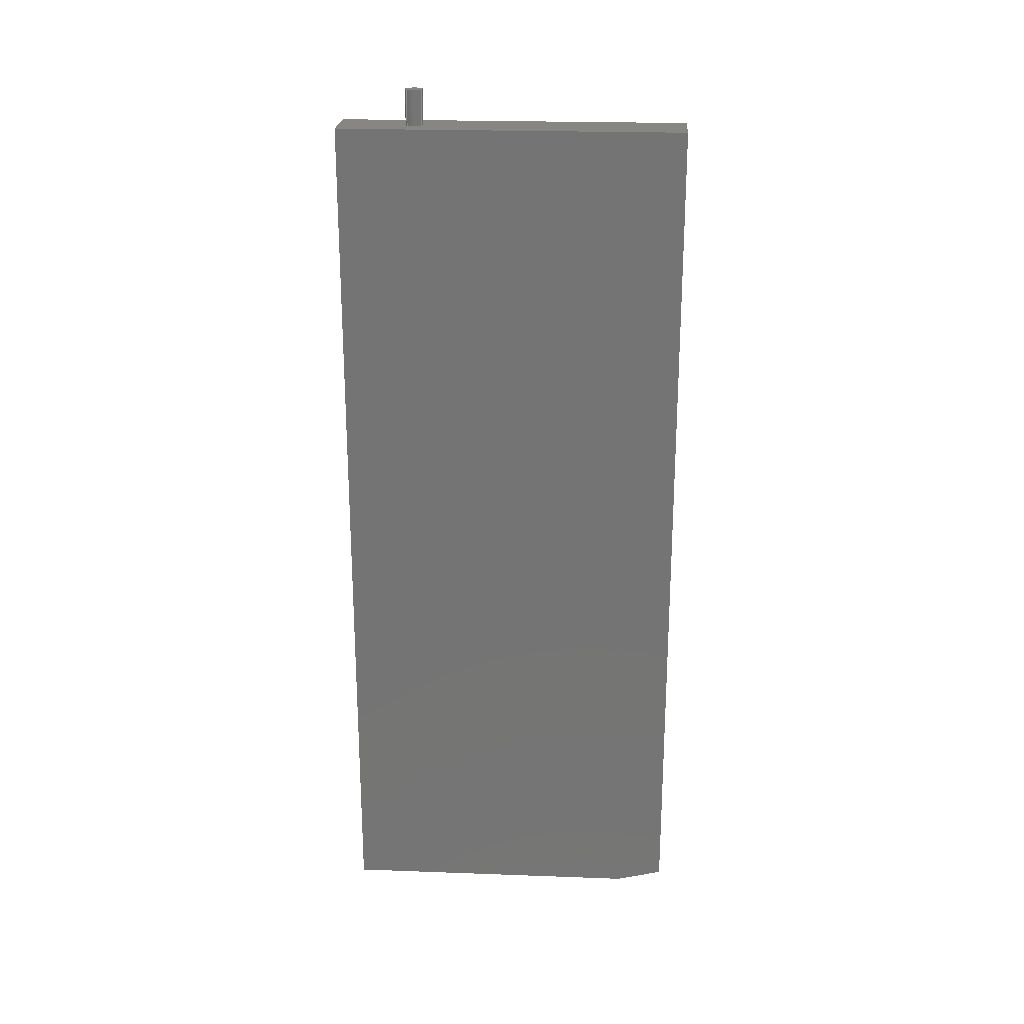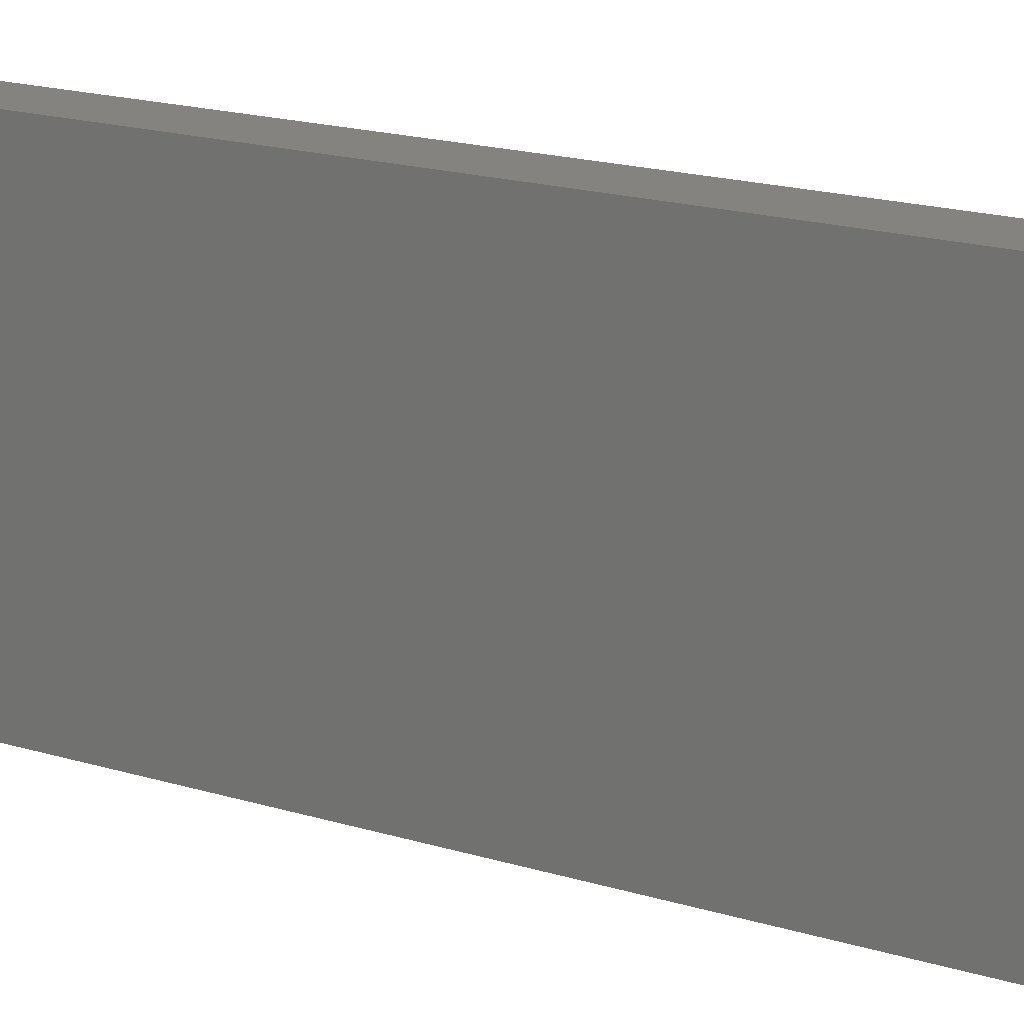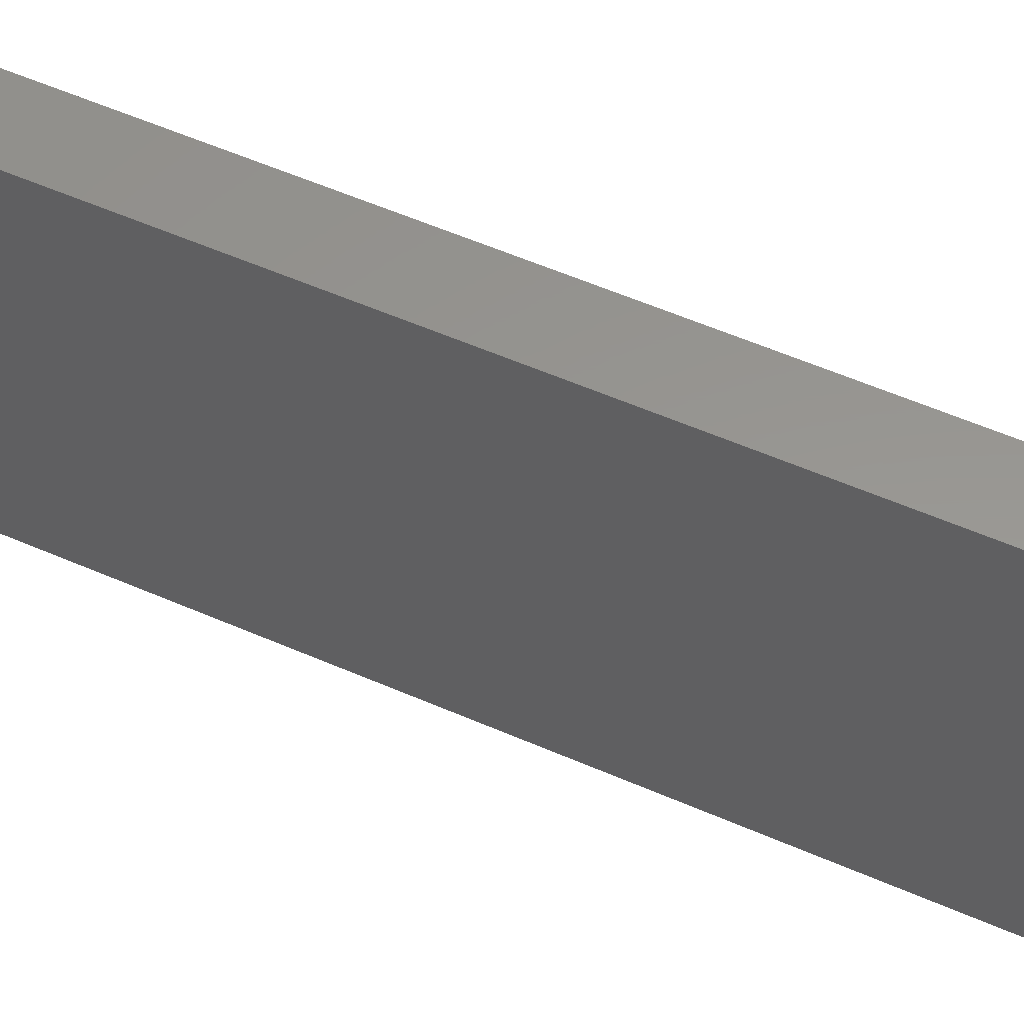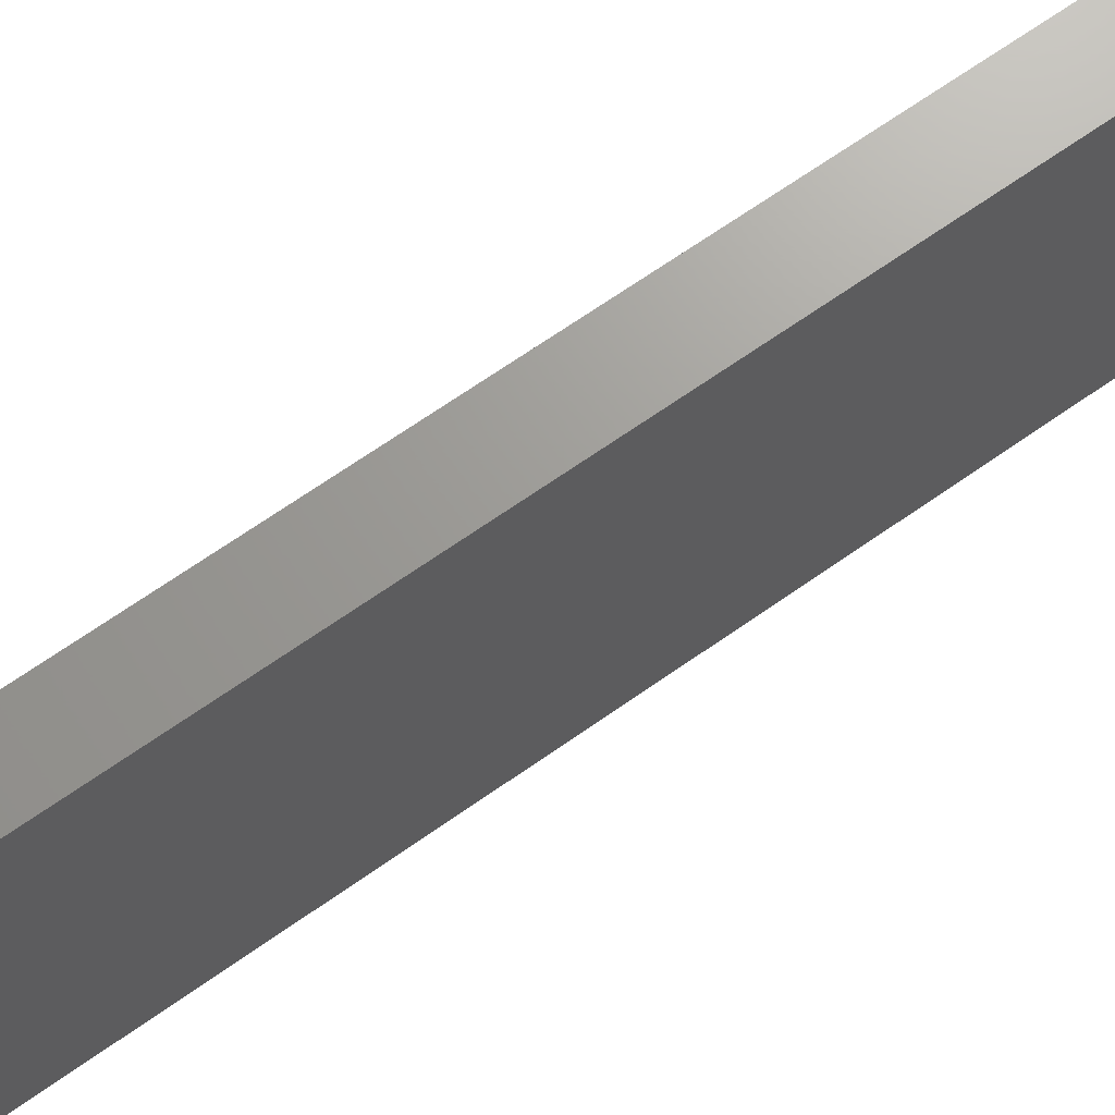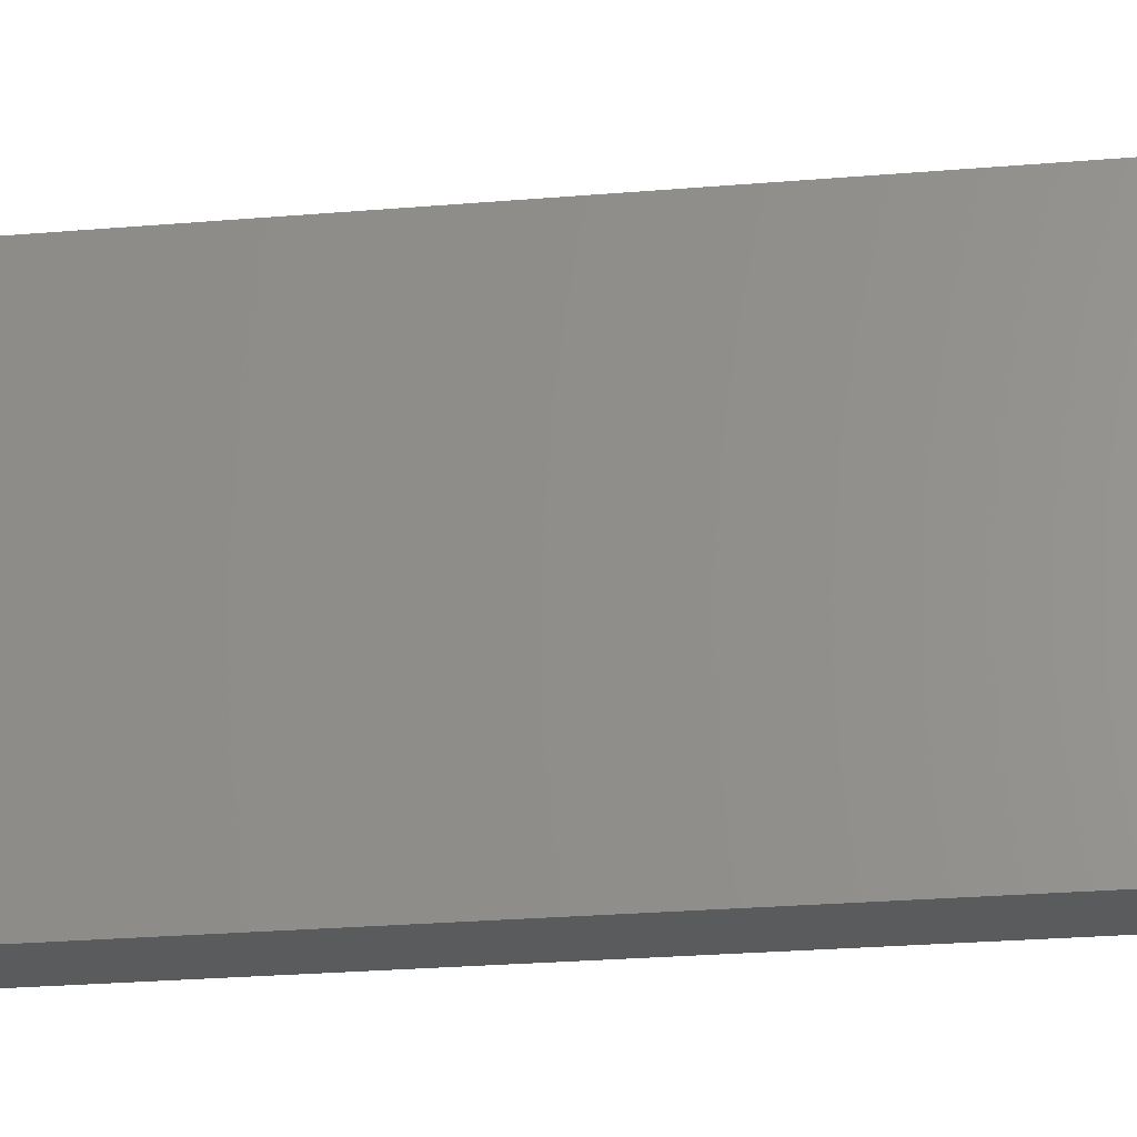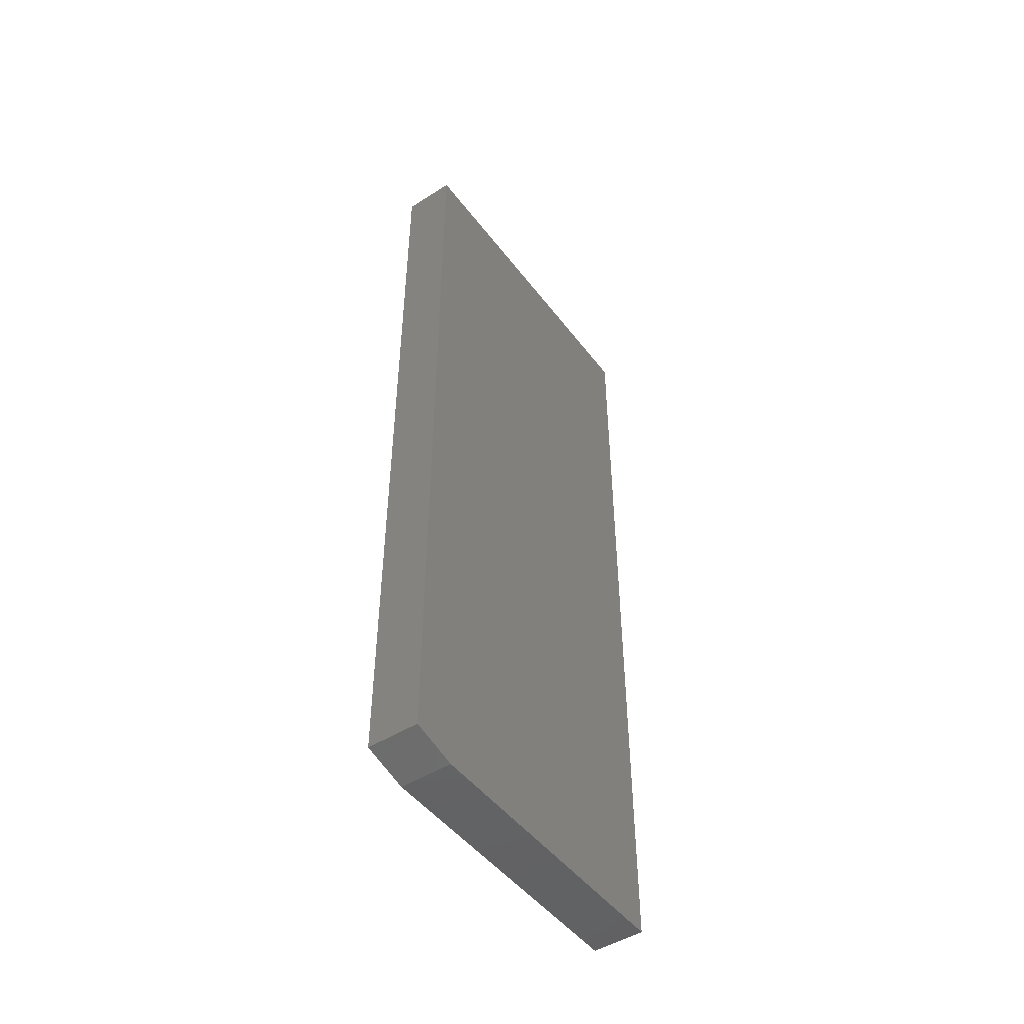
<metadata>
{"format":"stl","ext":"stl","renderer":"f3d","projection":"perspective","resolution":1024,"background":"white","views":[{"elev":22.8,"azim":93.6,"up":"+Z"},{"elev":18.7,"azim":120.2,"up":"+Y"},{"elev":57.9,"azim":114.2,"up":"+Y"},{"elev":68.9,"azim":-125.0,"up":"+Y"},{"elev":-25.7,"azim":97.7,"up":"+Y"},{"elev":-48.1,"azim":-144.6,"up":"+Z"}]}
</metadata>
<code>
# stl→obj: 74 verts, 144 faces
v -6.418e-17 0.2672 0.7031
v 0.02344 -0.09375 0.7031
v 0.02367 -0.09144 0.7031
v 0.02434 -0.08922 0.7031
v 0.02543 -0.08717 0.7031
v 0.02691 -0.08538 0.7031
v 0.0287 -0.0839 0.7031
v 0.03075 -0.08281 0.7031
v 0.03297 -0.08214 0.7031
v 0.03528 -0.08191 0.7031
v 0.07031 0.2672 0.7031
v -6.418e-17 -0.1953 0.7031
v 0.07031 -0.1953 0.7031
v 0.03528 -0.1056 0.7031
v 0.03297 -0.1054 0.7031
v 0.03075 -0.1047 0.7031
v 0.0287 -0.1036 0.7031
v 0.02691 -0.1021 0.7031
v 0.02543 -0.1003 0.7031
v 0.02434 -0.09828 0.7031
v 0.02367 -0.09606 0.7031
v 0.03759 -0.08214 0.7031
v 0.03981 -0.08281 0.7031
v 0.04186 -0.0839 0.7031
v 0.04365 -0.08538 0.7031
v 0.04513 -0.08717 0.7031
v 0.04622 -0.08922 0.7031
v 0.04689 -0.09144 0.7031
v 0.04712 -0.09375 0.7031
v 0.04689 -0.09606 0.7031
v 0.04622 -0.09828 0.7031
v 0.04513 -0.1003 0.7031
v 0.04365 -0.1021 0.7031
v 0.04186 -0.1036 0.7031
v 0.03981 -0.1047 0.7031
v 0.03759 -0.1054 0.7031
v 0.04712 -0.09375 0.75
v 0.04689 -0.09606 0.75
v 0.04622 -0.09828 0.75
v 0.04513 -0.1003 0.75
v 0.04365 -0.1021 0.75
v 0.04186 -0.1036 0.75
v 0.03981 -0.1047 0.75
v 0.03759 -0.1054 0.75
v 0.03528 -0.1056 0.75
v 0.03297 -0.1054 0.75
v 0.03075 -0.1047 0.75
v 0.0287 -0.1036 0.75
v 0.02691 -0.1021 0.75
v 0.02543 -0.1003 0.75
v 0.02434 -0.09828 0.75
v 0.02367 -0.09606 0.75
v 0.02344 -0.09375 0.75
v 0.02367 -0.09144 0.75
v 0.02434 -0.08922 0.75
v 0.02543 -0.08717 0.75
v 0.02691 -0.08538 0.75
v 0.0287 -0.0839 0.75
v 0.03075 -0.08281 0.75
v 0.03297 -0.08214 0.75
v 0.03528 -0.08191 0.75
v 0.03759 -0.08214 0.75
v 0.03981 -0.08281 0.75
v 0.04186 -0.0839 0.75
v 0.04365 -0.08538 0.75
v 0.04513 -0.08717 0.75
v 0.04622 -0.08922 0.75
v 0.04689 -0.09144 0.75
v 0.07031 0.2672 -0.4375
v 0.07031 -0.1953 -0.4531
v 0.07031 0.2047 -0.4531
v 1.36e-33 0.2047 -0.4531
v 0 -0.1953 -0.4531
v -8.674e-19 0.2672 -0.4375
f 1 2 3
f 1 3 4
f 1 4 5
f 1 5 6
f 1 6 7
f 1 7 8
f 1 8 9
f 1 9 10
f 1 10 11
f 12 13 14
f 12 14 15
f 12 15 16
f 12 16 17
f 12 17 18
f 12 18 19
f 12 19 20
f 12 20 21
f 12 21 2
f 12 2 1
f 11 10 22
f 11 22 23
f 11 23 24
f 11 24 25
f 11 25 26
f 11 26 27
f 11 27 28
f 11 28 29
f 13 11 29
f 13 29 30
f 13 30 31
f 13 31 32
f 13 32 33
f 13 33 34
f 13 34 35
f 13 35 36
f 13 36 14
f 29 37 30
f 30 37 38
f 30 38 31
f 31 38 39
f 31 39 32
f 32 39 40
f 32 40 33
f 33 40 41
f 33 41 34
f 34 41 42
f 34 42 35
f 35 42 43
f 35 43 36
f 36 43 44
f 36 44 14
f 14 44 45
f 14 45 15
f 15 45 46
f 15 46 16
f 16 46 47
f 16 47 17
f 17 47 48
f 17 48 18
f 18 48 49
f 18 49 19
f 19 49 50
f 19 50 20
f 20 50 51
f 20 51 21
f 21 51 52
f 21 52 2
f 2 52 53
f 2 53 3
f 3 53 54
f 3 54 4
f 4 54 55
f 4 55 5
f 5 55 56
f 5 56 6
f 6 56 57
f 6 57 7
f 7 57 58
f 7 58 8
f 8 58 59
f 8 59 9
f 9 59 60
f 9 60 10
f 10 60 61
f 10 61 22
f 22 61 62
f 22 62 23
f 23 62 63
f 23 63 24
f 24 63 64
f 24 64 25
f 25 64 65
f 25 65 26
f 26 65 66
f 26 66 27
f 27 66 67
f 27 67 28
f 28 67 68
f 28 68 29
f 29 68 37
f 64 57 65
f 57 56 65
f 65 56 66
f 66 56 55
f 66 55 67
f 39 50 40
f 40 50 49
f 40 49 41
f 49 48 41
f 58 57 64
f 58 64 63
f 58 63 62
f 58 62 61
f 58 61 60
f 58 60 59
f 42 41 48
f 42 48 47
f 42 47 46
f 42 46 45
f 42 45 44
f 42 44 43
f 67 55 68
f 68 55 54
f 68 54 37
f 37 54 53
f 37 53 38
f 38 53 52
f 38 52 39
f 39 52 51
f 39 51 50
f 11 13 69
f 69 13 70
f 69 70 71
f 72 73 74
f 74 73 12
f 74 12 1
f 69 74 11
f 11 74 1
f 70 73 71
f 71 73 72
f 71 72 69
f 69 72 74
f 13 12 70
f 70 12 73

</code>
